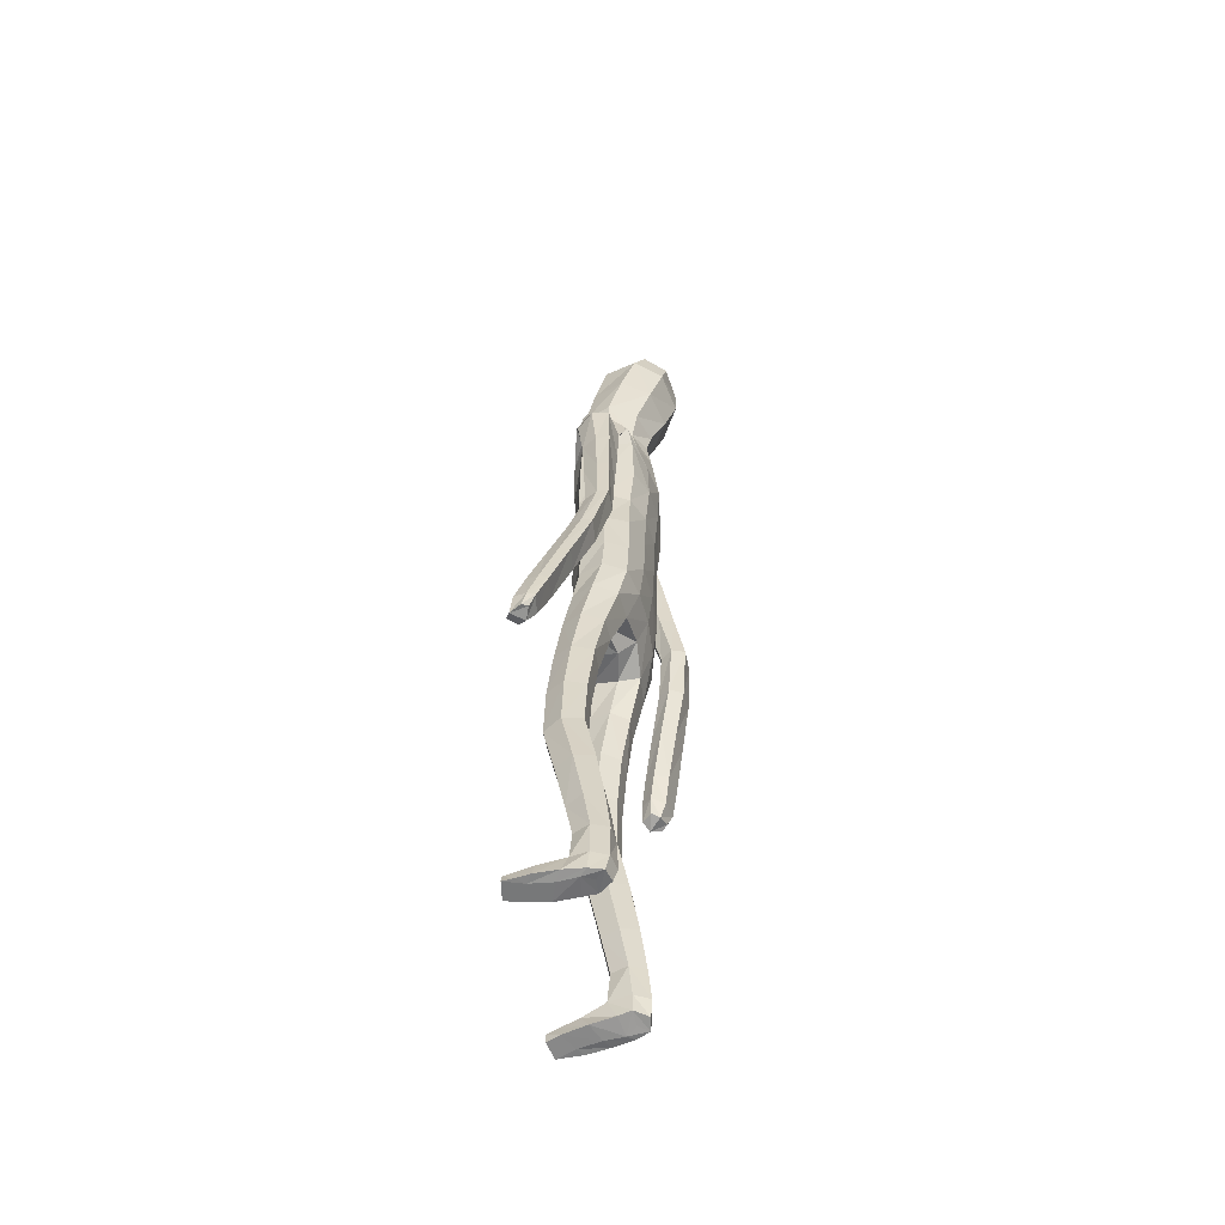
<metadata>
{"format":"obj","ext":"obj","renderer":"f3d","projection":"perspective","resolution":1024,"background":"white","views":[{"elev":-58.3,"azim":101.1,"up":"+Y"}]}
</metadata>
<code>
o Group1
v -0.0555 3.126 -0.2346
v 0.2323 0.01408 -0.04979
v 0.1988 0.01629 -0.008321
v 0.1934 0.07269 -0.01514
v 0.2209 0.06987 -0.06132
v 0.275 0.01077 -0.03912
v 0.2483 0.01115 -0.009222
v 0.2699 0.07015 -0.04996
v 0.23 0.04125 0.2287
v 0.2259 0.04609 0.1998
v 0.2158 0.007794 0.187
v 0.2292 0.00884 0.2294
v 0.2793 0.03927 0.2227
v 0.2827 0.04227 0.1965
v 0.2902 0.008107 0.2197
v 0.4259 1.08 0.1787
v 0.4087 1.071 0.2174
v 0.3695 1.078 0.176
v 0.4107 1.087 0.1601
v 0.427 1.136 0.1647
v 0.4148 1.146 0.2069
v 0.4212 1.128 0.1367
v 0.2714 0.006591 0.1586
v 0.2818 0.07303 0.05199
v 0.2967 0.0103 0.06845
v 0.29 0.009647 0.004502
v 0.2881 0.07586 -0.002084
v 0.2871 0.05355 0.1362
v 0.2988 0.008503 0.1402
v 0.2825 0.194 -0.00074
v 0.2597 0.1932 0.0493
v 0.2058 0.1864 0.04378
v 0.2017 0.07579 0.05509
v 0.2157 0.05641 0.1305
v 0.1862 0.1852 -0.008867
v 0.2013 0.01096 0.03334
v 0.2029 0.005635 0.1094
v 0.3802 1.092 0.2326
v 0.3535 1.088 0.2011
v 0.3727 1.148 0.2217
v 0.34 1.143 0.1889
v 0.01485 3.309 -0.2154
v 0.04679 3.251 -0.2188
v 0.03112 3.348 -0.1513
v 0.09442 3.287 -0.1448
v 0.1115 1.434 0.08426
v 0.1398 1.276 0.1028
v 0.2115 1.279 0.107
v 0.2051 1.442 0.08168
v 0.209 1.563 0.06079
v 0.1155 1.547 0.09765
v 0.1018 1.411 0.000613
v 0.1184 1.272 0.03089
v 0.113 1.424 -0.06954
v 0.1126 1.547 -0.1108
v 0.2058 1.545 -0.08874
v 0.2054 1.421 -0.06121
v 0.1481 1.257 -0.02753
v 0.3589 1.123 0.1489
v 0.2685 0.00558 0.02477
v 0.2931 0.008026 0.1851
v 0.1212 2.503 -0.1142
v 0.08169 2.622 -0.1031
v 0.02131 3.353 -0.0817
v 0.0531 3.301 -0.0504
v 0.1614 2.366 0.09653
v 0.2296 2.355 0.05505
v 0.2852 2.377 0.03369
v 0.2839 2.415 0.06574
v 0.1264 2.203 0.1018
v 0.2174 2.191 0.06465
v 0.1306 2.519 0.06668
v 0.2702 2.493 0.04441
v 0.3206 2.336 0.05236
v 0.3583 2.363 -0.0019
v 0.253 2.524 -0.03564
v 0.1652 2.554 -0.02536
v 0.3453 2.369 -0.05738
v 0.3589 2.173 -0.01677
v 0.351 2.177 -0.06197
v 0.2652 2.346 -0.07697
v 0.2419 2.433 -0.1024
v 0.2757 2.169 -0.07307
v 0.3582 1.981 -0.06169
v 0.2876 1.975 -0.06575
v 0.2485 2.167 -0.02075
v 0.2304 2.337 -0.02134
v 0.2642 1.974 -0.01832
v 0.2947 1.78 -0.06038
v 0.2734 1.78 -0.01573
v 0.2898 1.975 0.02533
v 0.2751 2.168 0.03148
v 0.3006 1.78 0.02312
v 0.2883 1.591 0.03367
v 0.3171 1.605 0.06855
v 0.3481 1.782 0.01834
v 0.3394 1.977 0.02269
v 0.3638 1.607 0.06099
v 0.3389 1.422 0.1319
v 0.3848 1.423 0.1213
v 0.3832 1.595 0.01932
v 0.3685 1.783 -0.02533
v 0.4021 1.41 0.07898
v 0.4051 1.248 0.1773
v 0.4193 1.235 0.1344
v 0.3966 1.401 0.04542
v 0.3782 1.586 -0.01542
v 0.4137 1.227 0.1024
v 0.3417 1.22 0.116
v 0.3248 1.394 0.05583
v 0.3283 1.234 0.1593
v 0.308 1.407 0.09923
v 0.3603 1.249 0.1902
v 0.3076 1.578 -0.009665
v 0.3639 1.785 -0.06169
v 0.3634 1.978 -0.02223
v 0.3307 2.17 0.03282
v 0.271 2.323 0.04744
v 0.2803 2.373 -0.03816
v 0.2354 2.347 -0.03282
v 0.2066 2.391 -0.1114
v 0.2301 2.19 -0.02723
v 0.1908 2.196 -0.1133
v 0.2224 2.033 -0.01758
v 0.1841 2.031 -0.09739
v 0.2045 2.032 0.0681
v 0.206 1.862 0.06684
v 0.2312 1.863 -0.01671
v 0.1126 2.036 0.09828
v 0.1121 1.862 0.1021
v 0.1188 1.69 0.1038
v 0.2106 1.697 0.0591
v 0.2334 1.699 -0.02323
v 0.2384 1.56 -0.01637
v 0.1997 1.693 -0.09362
v 0.2442 1.43 0.01101
v 0.248 1.271 0.04302
v 0.2182 1.258 -0.02267
v 0.2542 1.091 0.06863
v 0.2326 1.083 0.00324
v 0.22 1.096 0.1281
v 0.2291 0.9032 0.1427
v 0.2617 0.9022 0.08448
v 0.1546 1.094 0.1246
v 0.1656 0.9005 0.1409
v 0.1312 1.087 0.06164
v 0.1422 0.8963 0.07993
v 0.1657 1.082 0.005047
v 0.1765 0.8952 0.02236
v 0.2408 0.8984 0.02014
v 0.2478 0.7205 0.02637
v 0.1856 0.7175 0.02823
v 0.2696 0.7096 0.08758
v 0.2745 0.5185 0.05058
v 0.253 0.5285 -0.008478
v 0.2387 0.6971 0.1443
v 0.2453 0.5074 0.1065
v 0.1764 0.6946 0.143
v 0.1853 0.5056 0.1049
v 0.1533 0.7047 0.08468
v 0.1634 0.5152 0.04785
v 0.1934 0.527 -0.007828
v 0.2014 0.3405 -0.03701
v 0.1751 0.3298 0.01481
v 0.2567 0.3417 -0.03466
v 0.2626 0.1937 -0.04993
v 0.2112 0.1901 -0.05588
v 0.2775 0.3334 0.0197
v 0.2515 0.3229 0.07252
v 0.1961 0.3201 0.06912
v 0.1118 1.696 -0.1258
v 0.108 1.863 -0.1305
v 0.1992 1.86 -0.09692
v 0.1019 2.033 -0.1348
v 0.1061 2.208 -0.1496
v 0.1078 2.376 -0.1462
v 0.09001 2.629 0.03716
v 0.1216 2.638 -0.02542
v 0.1071 2.726 -0.01082
v 0.07444 2.72 0.02752
v 0.06436 2.731 -0.08792
v 0.07819 2.847 -0.1078
v 0.13 2.855 -0.01413
v 0.08476 2.995 -0.1605
v 0.07377 3.148 -0.2062
v 0.1331 3.184 -0.1138
v 0.1364 3.023 -0.06231
v 0.09141 3.215 0.003699
v 0.08929 3.042 0.04587
v 0.09892 2.857 0.07452
v 0.2642 0.004464 0.08631
v 0.02565 3.041 0.07445
v 0.005406 3.209 0.0346
v -0.06476 3.31 -0.2171
v -0.0626 3.243 -0.2339
v -4e-06 1.426 0.08468
v -1e-05 1.529 0.1087
v -2.1e-05 1.41 -0.01993
v 3e-06 1.56 -0.1168
v -4.3e-05 1.458 -0.07938
v 5.1e-05 2.617 -0.1429
v 1e-06 2.515 -0.1531
v -0.03117 3.304 -0.006478
v -0.04392 3.355 -0.06431
v -0.05604 3.355 -0.1417
v 0 2.209 0.1121
v 1e-06 2.371 0.1124
v 1e-06 2.512 0.08815
v -0 1.862 0.1127
v -0 2.039 0.1092
v -6e-06 1.683 0.1195
v 0 1.865 -0.1401
v -0 1.701 -0.1326
v 0 2.036 -0.1456
v 0 2.217 -0.1593
v 1e-06 2.386 -0.1664
v 0.000404 2.634 0.05642
v -0.01799 2.84 -0.1419
v -0.001004 2.733 -0.1284
v -0.03817 2.979 -0.193
v -0.05427 3.126 -0.2348
v 0.004239 3.046 0.1114
v -0.01539 3.211 0.05453
v 0.01373 2.859 0.1179
v 0.002455 2.716 0.04806
v -0.2241 0.01624 -0.05996
v -0.1921 0.01666 -0.0174
v -0.19 0.07333 -0.0187
v -0.2158 0.07277 -0.06584
v -0.2667 0.009879 -0.05152
v -0.2412 0.00903 -0.02074
v -0.265 0.0699 -0.05639
v -0.2331 0.01882 0.2194
v -0.2282 0.02642 0.1912
v -0.2155 -0.01001 0.1756
v -0.2305 -0.01344 0.2174
v -0.2819 0.01478 0.2113
v -0.2846 0.01992 0.1854
v -0.291 -0.01651 0.2052
v -0.4458 1.075 -0.07145
v -0.4291 1.059 -0.03498
v -0.3896 1.071 -0.07497
v -0.4303 1.085 -0.08868
v -0.4443 1.132 -0.07606
v -0.4315 1.135 -0.03285
v -0.4388 1.129 -0.105
v -0.27 -0.01161 0.145
v -0.2802 0.06339 0.04421
v -0.2921 -0.001257 0.05455
v -0.2832 0.00412 -0.008889
v -0.2849 0.07081 -0.009147
v -0.2875 0.03625 0.1261
v -0.2968 -0.009524 0.1258
v -0.2826 0.192 -0.001324
v -0.2597 0.1917 0.04877
v -0.2059 0.1848 0.04341
v -0.2006 0.07021 0.05098
v -0.2161 0.04337 0.1236
v -0.1862 0.1832 -0.009268
v -0.1958 0.007535 0.02351
v -0.1998 -0.004596 0.0987
v -0.3996 1.076 -0.01677
v -0.3731 1.076 -0.04866
v -0.3894 1.132 -0.01832
v -0.357 1.132 -0.05171
v -0.1393 3.299 -0.1912
v -0.1626 3.236 -0.1859
v -0.1403 3.336 -0.1244
v -0.1898 3.268 -0.1003
v -0.1115 1.433 0.08387
v -0.1398 1.275 0.1009
v -0.2115 1.278 0.1051
v -0.2052 1.441 0.08127
v -0.2091 1.562 0.0614
v -0.1155 1.547 0.09812
v -0.1018 1.411 2.9e-05
v -0.1184 1.272 0.02897
v -0.1129 1.425 -0.07001
v -0.1126 1.548 -0.1104
v -0.2058 1.546 -0.08827
v -0.2054 1.421 -0.0618
v -0.148 1.257 -0.02959
v -0.3769 1.119 -0.09444
v -0.2623 -0.000595 0.0118
v -0.2926 -0.01368 0.1706
v -0.1212 2.503 -0.1142
v -0.08169 2.622 -0.1031
v -0.1104 3.343 -0.06104
v -0.124 3.289 -0.02263
v -0.1614 2.366 0.09653
v -0.2296 2.354 0.05521
v -0.285 2.375 0.03303
v -0.2838 2.414 0.06552
v -0.1264 2.203 0.1018
v -0.2174 2.191 0.06465
v -0.1306 2.519 0.06668
v -0.2702 2.493 0.04474
v -0.3181 2.325 0.02784
v -0.3565 2.361 -0.0206
v -0.253 2.525 -0.03497
v -0.1652 2.554 -0.02536
v -0.344 2.378 -0.07404
v -0.3544 2.177 -0.07173
v -0.3469 2.19 -0.1154
v -0.2638 2.36 -0.09752
v -0.2419 2.433 -0.102
v -0.2716 2.185 -0.1281
v -0.3511 1.997 -0.1532
v -0.2804 1.993 -0.1586
v -0.244 2.174 -0.07723
v -0.2285 2.341 -0.04367
v -0.2566 1.984 -0.1123
v -0.2845 1.801 -0.1911
v -0.2629 1.792 -0.1475
v -0.282 1.975 -0.06926
v -0.2701 2.164 -0.02571
v -0.2898 1.785 -0.1092
v -0.284 1.596 -0.1314
v -0.3121 1.606 -0.09434
v -0.3374 1.787 -0.1133
v -0.3316 1.977 -0.07118
v -0.3586 1.611 -0.101
v -0.3425 1.416 -0.06193
v -0.3883 1.421 -0.07183
v -0.3786 1.607 -0.1439
v -0.3581 1.796 -0.1559
v -0.4063 1.416 -0.1155
v -0.417 1.24 -0.04534
v -0.4319 1.235 -0.08965
v -0.4013 1.412 -0.1502
v -0.374 1.603 -0.1798
v -0.4267 1.232 -0.1226
v -0.355 1.22 -0.1109
v -0.3299 1.401 -0.1416
v -0.341 1.226 -0.06595
v -0.3124 1.405 -0.09681
v -0.3722 1.236 -0.03284
v -0.304 1.591 -0.1761
v -0.3539 1.805 -0.1911
v -0.3559 1.987 -0.1149
v -0.3257 2.165 -0.02381
v -0.2683 2.314 0.02076
v -0.2802 2.373 -0.03901
v -0.2354 2.347 -0.03268
v -0.2066 2.391 -0.1114
v -0.2301 2.19 -0.02724
v -0.1908 2.196 -0.1133
v -0.2224 2.033 -0.01758
v -0.1841 2.031 -0.09739
v -0.2045 2.032 0.0681
v -0.206 1.862 0.06695
v -0.2312 1.863 -0.01662
v -0.1126 2.036 0.09828
v -0.1121 1.862 0.1021
v -0.1188 1.69 0.1041
v -0.2106 1.697 0.05953
v -0.2334 1.699 -0.02279
v -0.2385 1.56 -0.01579
v -0.1997 1.693 -0.09323
v -0.2442 1.43 0.01048
v -0.248 1.27 0.04102
v -0.2181 1.258 -0.02476
v -0.254 1.09 0.06498
v -0.2325 1.083 -0.000469
v -0.2199 1.095 0.1245
v -0.2289 0.9019 0.1373
v -0.2615 0.9014 0.07906
v -0.1545 1.093 0.121
v -0.1654 0.8992 0.1355
v -0.131 1.087 0.05802
v -0.1421 0.8956 0.07455
v -0.1656 1.081 0.001361
v -0.1763 0.895 0.01697
v -0.2406 0.8982 0.01472
v -0.2476 0.7189 0.01921
v -0.1854 0.7158 0.02106
v -0.2693 0.7086 0.08056
v -0.2744 0.5171 0.04592
v -0.2529 0.5264 -0.01326
v -0.2384 0.6969 0.1374
v -0.2451 0.5067 0.102
v -0.1761 0.6943 0.1361
v -0.1851 0.5049 0.1004
v -0.1531 0.7037 0.07763
v -0.1632 0.5138 0.04315
v -0.1933 0.5249 -0.01264
v -0.2013 0.3381 -0.03951
v -0.175 0.328 0.01241
v -0.2566 0.3393 -0.03714
v -0.2626 0.1912 -0.05046
v -0.2113 0.1876 -0.05631
v -0.2774 0.3316 0.01734
v -0.2514 0.3218 0.07026
v -0.1959 0.3189 0.06685
v -0.1118 1.696 -0.1256
v -0.108 1.863 -0.1305
v -0.1992 1.86 -0.09687
v -0.1019 2.033 -0.1348
v -0.1061 2.208 -0.1496
v -0.1078 2.376 -0.1462
v -0.08979 2.629 0.03727
v -0.1213 2.638 -0.02511
v -0.1041 2.724 -0.006211
v -0.07032 2.718 0.03039
v -0.06435 2.73 -0.08585
v -0.1022 2.836 -0.08259
v -0.1283 2.84 0.02016
v -0.1464 2.979 -0.1243
v -0.1704 3.131 -0.1679
v -0.2031 3.161 -0.06108
v -0.169 3.002 -0.01441
v -0.132 3.199 0.03874
v -0.09429 3.029 0.07443
v -0.07688 2.847 0.09725
v -0.26 -0.006934 0.07313
v -0.02596 3.037 0.08234
v -0.04072 3.206 0.04184
v 0.002825 3.03 0.09726
f 2 3 5
f 2 6 3
f 2 5 6
f 9 10 11
f 9 13 14
f 9 12 15
f 16 17 19
f 16 20 17
f 16 19 22
f 12 11 23
f 24 25 27
f 24 28 29
f 24 27 30
f 24 31 32
f 24 33 28
f 33 32 4
f 33 4 3
f 33 36 34
f 38 39 17
f 38 40 41
f 38 17 40
f 42 43 194
f 42 44 43
f 46 47 48
f 46 49 50
f 46 52 47
f 46 51 196
f 46 196 198
f 54 55 57
f 54 200 199
f 54 52 200
f 54 58 53
f 19 18 22
f 7 60 3
f 7 6 60
f 61 14 13
f 61 29 14
f 61 15 23
f 62 202 201
f 39 41 18
f 64 204 65
f 64 44 204
f 64 65 45
f 66 67 68
f 66 70 67
f 66 207 206
f 66 72 208
f 66 69 72
f 73 69 74
f 73 76 72
f 73 75 76
f 78 75 79
f 78 81 76
f 78 80 83
f 83 80 85
f 83 86 81
f 83 85 88
f 88 85 90
f 88 91 86
f 88 90 93
f 93 90 95
f 93 96 91
f 93 95 98
f 98 95 100
f 98 101 102
f 98 100 103
f 103 100 105
f 103 106 107
f 103 105 106
f 108 105 20
f 108 109 106
f 108 22 59
f 109 111 112
f 109 59 111
f 111 113 112
f 111 41 40
f 113 104 99
f 113 40 21
f 112 94 114
f 112 99 94
f 114 107 110
f 114 89 115
f 114 94 89
f 115 102 101
f 115 84 102
f 115 89 84
f 116 97 102
f 116 79 117
f 116 84 80
f 117 92 97
f 117 74 92
f 117 79 75
f 118 87 92
f 118 68 119
f 118 74 69
f 119 82 87
f 119 120 82
f 119 68 67
f 120 122 121
f 120 67 122
f 122 124 123
f 122 71 126
f 126 127 128
f 126 129 127
f 126 71 129
f 129 210 130
f 129 70 210
f 209 211 130
f 211 197 131
f 131 132 130
f 131 51 132
f 132 133 127
f 132 50 133
f 134 56 133
f 134 136 56
f 134 50 49
f 136 137 57
f 136 49 48
f 137 139 138
f 137 48 139
f 141 142 139
f 141 144 142
f 141 48 47
f 144 146 145
f 144 47 53
f 146 148 149
f 146 53 148
f 148 140 150
f 148 58 140
f 150 151 152
f 150 143 153
f 150 140 143
f 153 154 155
f 153 156 154
f 153 143 156
f 156 158 157
f 156 142 145
f 158 160 161
f 158 145 147
f 160 152 161
f 160 147 149
f 162 163 164
f 162 155 165
f 162 152 155
f 165 166 167
f 165 168 166
f 165 155 168
f 168 169 30
f 168 154 169
f 169 170 32
f 169 157 170
f 170 164 35
f 170 159 161
f 166 8 167
f 166 30 8
f 167 35 164
f 167 5 35
f 138 58 54
f 135 171 172
f 135 56 171
f 135 173 128
f 171 213 212
f 171 55 213
f 212 214 172
f 214 215 174
f 215 216 175
f 175 123 125
f 175 176 121
f 174 125 173
f 173 125 128
f 104 21 20
f 72 177 217
f 72 77 178
f 178 179 177
f 178 63 179
f 178 77 62
f 181 182 183
f 181 219 218
f 181 63 201
f 218 220 182
f 220 1 184
f 1 195 185
f 185 186 184
f 185 43 45
f 186 188 189
f 186 45 188
f 188 193 192
f 188 65 193
f 222 418 192
f 224 225 180
f 225 217 177
f 190 183 187
f 190 180 179
f 187 183 184
f 205 44 194
f 216 202 62
f 62 82 176
f 62 77 82
f 60 191 37
f 60 26 191
f 191 23 11
f 191 25 23
f 37 11 10
f 34 10 14
f 26 6 8
f 193 223 222
f 418 224 190
f 226 229 228
f 226 227 230
f 226 230 229
f 233 236 235
f 233 234 238
f 233 237 239
f 240 243 241
f 240 241 244
f 240 244 246
f 236 239 247
f 248 251 249
f 248 249 253
f 248 255 254
f 248 257 256
f 248 252 257
f 257 228 259
f 257 260 227
f 257 258 260
f 262 241 263
f 262 263 265
f 262 264 241
f 266 194 267
f 266 267 268
f 270 273 272
f 270 275 274
f 270 271 276
f 270 196 275
f 270 276 198
f 278 281 279
f 278 279 199
f 278 200 276
f 278 276 277
f 243 246 242
f 231 227 284
f 231 284 230
f 285 239 237
f 285 238 253
f 285 253 247
f 286 287 201
f 263 242 265
f 288 289 204
f 288 204 268
f 288 268 269
f 290 293 292
f 290 291 294
f 290 294 206
f 290 207 208
f 290 296 293
f 297 299 298
f 297 296 300
f 297 300 299
f 302 304 303
f 302 300 305
f 302 305 307
f 307 309 304
f 307 305 310
f 307 310 312
f 312 314 309
f 312 310 315
f 312 315 317
f 317 319 314
f 317 315 320
f 317 320 322
f 322 324 319
f 322 320 326
f 322 325 327
f 327 329 324
f 327 325 331
f 327 330 329
f 332 246 244
f 332 330 333
f 332 333 283
f 333 334 336
f 333 335 283
f 335 336 337
f 335 337 264
f 337 323 328
f 337 328 245
f 336 334 338
f 336 318 323
f 338 334 331
f 338 331 339
f 338 313 318
f 339 331 325
f 339 326 308
f 339 308 313
f 340 326 321
f 340 321 341
f 340 303 304
f 341 321 316
f 341 316 298
f 341 298 299
f 342 316 311
f 342 311 292
f 342 292 298
f 343 311 306
f 343 306 344
f 343 344 291
f 344 345 346
f 344 346 295
f 346 347 348
f 346 348 350
f 350 348 351
f 350 351 353
f 350 353 295
f 353 354 210
f 353 210 294
f 209 354 211
f 211 355 197
f 355 354 356
f 355 356 275
f 356 351 357
f 356 357 274
f 358 357 280
f 358 280 360
f 358 360 273
f 360 281 361
f 360 361 272
f 361 362 363
f 361 363 272
f 365 363 367
f 365 366 368
f 365 368 271
f 368 369 370
f 368 370 277
f 370 371 373
f 370 372 277
f 372 373 374
f 372 364 282
f 374 373 376
f 374 375 377
f 374 367 364
f 377 375 379
f 377 378 380
f 377 380 367
f 380 381 382
f 380 382 369
f 382 383 385
f 382 384 371
f 384 385 376
f 384 376 373
f 386 385 388
f 386 387 389
f 386 379 376
f 389 387 390
f 389 390 392
f 389 392 379
f 392 254 393
f 392 393 378
f 393 255 256
f 393 394 381
f 394 256 259
f 394 388 385
f 390 391 232
f 390 232 254
f 391 387 388
f 391 259 229
f 362 281 278
f 359 397 396
f 359 395 280
f 359 357 352
f 395 396 212
f 395 213 279
f 212 396 214
f 214 398 215
f 215 399 216
f 399 398 349
f 399 347 345
f 398 396 397
f 397 352 349
f 328 329 244
f 296 208 217
f 296 401 402
f 402 401 404
f 402 403 287
f 402 287 286
f 405 403 407
f 405 406 219
f 405 219 201
f 218 406 220
f 220 408 221
f 221 409 195
f 409 408 410
f 409 410 269
f 410 411 413
f 410 412 269
f 412 413 416
f 412 417 289
f 222 416 418
f 224 414 404
f 225 404 401
f 414 413 411
f 414 407 403
f 411 408 407
f 205 194 268
f 216 400 286
f 286 400 306
f 286 306 301
f 284 260 261
f 284 415 250
f 415 261 235
f 415 247 249
f 261 258 234
f 258 252 238
f 250 251 232
f 417 416 222
f 224 418 414
f 3 4 5
f 6 7 3
f 5 8 6
f 12 9 11
f 10 9 14
f 13 9 15
f 17 18 19
f 20 21 17
f 20 16 22
f 15 12 23
f 25 26 27
f 25 24 29
f 31 24 30
f 33 24 32
f 33 34 28
f 32 35 4
f 36 33 3
f 36 37 34
f 39 18 17
f 39 38 41
f 17 21 40
f 43 195 194
f 44 45 43
f 49 46 48
f 51 46 50
f 52 53 47
f 51 197 196
f 52 46 198
f 55 56 57
f 55 54 199
f 52 198 200
f 52 54 53
f 18 59 22
f 60 36 3
f 6 26 60
f 15 61 13
f 29 28 14
f 29 61 23
f 63 62 201
f 41 59 18
f 204 203 65
f 44 205 204
f 44 64 45
f 69 66 68
f 70 71 67
f 70 66 206
f 207 66 208
f 69 73 72
f 75 73 74
f 76 77 72
f 75 78 76
f 80 78 79
f 81 82 76
f 81 78 83
f 80 84 85
f 86 87 81
f 86 83 88
f 85 89 90
f 91 92 86
f 91 88 93
f 90 94 95
f 96 97 91
f 96 93 98
f 95 99 100
f 96 98 102
f 101 98 103
f 100 104 105
f 101 103 107
f 105 108 106
f 22 108 20
f 109 110 106
f 109 108 59
f 110 109 112
f 59 41 111
f 113 99 112
f 113 111 40
f 104 100 99
f 104 113 21
f 110 112 114
f 99 95 94
f 107 106 110
f 107 114 115
f 94 90 89
f 107 115 101
f 84 116 102
f 89 85 84
f 97 96 102
f 97 116 117
f 79 116 80
f 92 91 97
f 74 118 92
f 74 117 75
f 87 86 92
f 87 118 119
f 68 118 69
f 82 81 87
f 120 121 82
f 120 119 67
f 122 123 121
f 67 71 122
f 124 125 123
f 124 122 126
f 124 126 128
f 129 130 127
f 71 70 129
f 210 209 130
f 70 206 210
f 211 131 130
f 197 51 131
f 132 127 130
f 51 50 132
f 133 128 127
f 50 134 133
f 56 135 133
f 136 57 56
f 136 134 49
f 137 138 57
f 137 136 48
f 139 140 138
f 48 141 139
f 142 143 139
f 144 145 142
f 144 141 47
f 146 147 145
f 146 144 53
f 147 146 149
f 53 58 148
f 149 148 150
f 58 138 140
f 149 150 152
f 151 150 153
f 140 139 143
f 151 153 155
f 156 157 154
f 143 142 156
f 158 159 157
f 158 156 145
f 159 158 161
f 160 158 147
f 152 162 161
f 152 160 149
f 161 162 164
f 163 162 165
f 152 151 155
f 163 165 167
f 168 30 166
f 155 154 168
f 169 31 30
f 154 157 169
f 31 169 32
f 157 159 170
f 32 170 35
f 164 170 161
f 8 5 167
f 30 27 8
f 163 167 164
f 5 4 35
f 57 138 54
f 173 135 172
f 56 55 171
f 133 135 128
f 172 171 212
f 55 199 213
f 214 174 172
f 215 175 174
f 216 176 175
f 174 175 125
f 123 175 121
f 172 174 173
f 125 124 128
f 105 104 20
f 208 72 217
f 177 72 178
f 179 180 177
f 63 181 179
f 63 178 62
f 179 181 183
f 182 181 218
f 219 181 201
f 220 184 182
f 1 185 184
f 195 43 185
f 186 187 184
f 186 185 45
f 187 186 189
f 45 65 188
f 189 188 192
f 65 203 223
f 193 65 223
f 190 224 180
f 180 225 177
f 189 190 187
f 183 190 179
f 183 182 184
f 44 42 194
f 176 216 62
f 82 121 176
f 77 76 82
f 36 60 37
f 26 25 191
f 37 191 11
f 25 29 23
f 34 37 10
f 28 34 14
f 27 26 8
f 192 193 222
f 192 418 190
f 189 192 190
f 227 226 228
f 227 231 230
f 230 232 229
f 234 233 235
f 237 233 238
f 236 233 239
f 243 242 241
f 241 245 244
f 243 240 246
f 235 236 247
f 251 250 249
f 252 248 253
f 251 248 254
f 255 248 256
f 252 258 257
f 256 257 259
f 228 257 227
f 258 261 260
f 241 242 263
f 264 262 265
f 264 245 241
f 194 195 267
f 267 269 268
f 271 270 272
f 273 270 274
f 271 277 276
f 196 197 275
f 196 270 198
f 281 280 279
f 200 278 199
f 200 198 276
f 282 278 277
f 246 283 242
f 227 260 284
f 284 250 230
f 238 285 237
f 238 252 253
f 239 285 247
f 202 286 201
f 242 283 265
f 289 203 204
f 204 205 268
f 289 288 269
f 291 290 292
f 291 295 294
f 207 290 206
f 296 290 208
f 296 297 293
f 293 297 298
f 296 301 300
f 300 302 299
f 299 302 303
f 300 306 305
f 304 302 307
f 309 308 304
f 305 311 310
f 309 307 312
f 314 313 309
f 310 316 315
f 314 312 317
f 319 318 314
f 315 321 320
f 319 317 322
f 324 323 319
f 325 322 326
f 324 322 327
f 329 328 324
f 330 327 331
f 330 332 329
f 329 332 244
f 330 334 333
f 246 332 283
f 335 333 336
f 335 265 283
f 336 323 337
f 265 335 264
f 323 324 328
f 264 337 245
f 318 336 338
f 318 319 323
f 334 330 331
f 313 338 339
f 313 314 318
f 326 339 325
f 326 340 308
f 308 309 313
f 326 320 321
f 303 340 341
f 308 340 304
f 321 315 316
f 316 342 298
f 303 341 299
f 316 310 311
f 311 343 292
f 292 293 298
f 311 305 306
f 306 345 344
f 292 343 291
f 345 347 346
f 291 344 295
f 347 349 348
f 295 346 350
f 348 352 351
f 351 354 353
f 353 294 295
f 354 209 210
f 210 206 294
f 354 355 211
f 355 275 197
f 354 351 356
f 356 274 275
f 351 352 357
f 357 358 274
f 357 359 280
f 280 281 360
f 274 358 273
f 281 362 361
f 273 360 272
f 362 364 363
f 363 365 272
f 366 365 367
f 366 369 368
f 272 365 271
f 369 371 370
f 271 368 277
f 372 370 373
f 372 282 277
f 364 372 374
f 364 362 282
f 375 374 376
f 367 374 377
f 367 363 364
f 378 377 379
f 378 381 380
f 380 366 367
f 381 383 382
f 366 380 369
f 384 382 385
f 369 382 371
f 385 386 376
f 371 384 373
f 387 386 388
f 379 386 389
f 379 375 376
f 387 391 390
f 390 254 392
f 392 378 379
f 254 255 393
f 393 381 378
f 394 393 256
f 394 383 381
f 388 394 259
f 383 394 385
f 391 229 232
f 232 251 254
f 259 391 388
f 259 228 229
f 282 362 278
f 395 359 396
f 395 279 280
f 397 359 352
f 213 395 212
f 213 199 279
f 396 398 214
f 398 399 215
f 399 400 216
f 347 399 349
f 400 399 345
f 349 398 397
f 352 348 349
f 245 328 244
f 401 296 217
f 301 296 402
f 403 402 404
f 403 405 287
f 301 402 286
f 406 405 407
f 406 218 219
f 287 405 201
f 406 408 220
f 408 409 221
f 409 267 195
f 408 411 410
f 267 409 269
f 412 410 413
f 412 289 269
f 417 412 416
f 417 223 289
f 223 203 289
f 225 224 404
f 217 225 401
f 407 414 411
f 404 414 403
f 408 406 407
f 194 266 268
f 202 216 286
f 400 345 306
f 306 300 301
f 415 284 261
f 415 249 250
f 247 415 235
f 247 253 249
f 235 261 234
f 234 258 238
f 230 250 232
f 223 417 222
f 418 416 414
f 416 413 414

</code>
